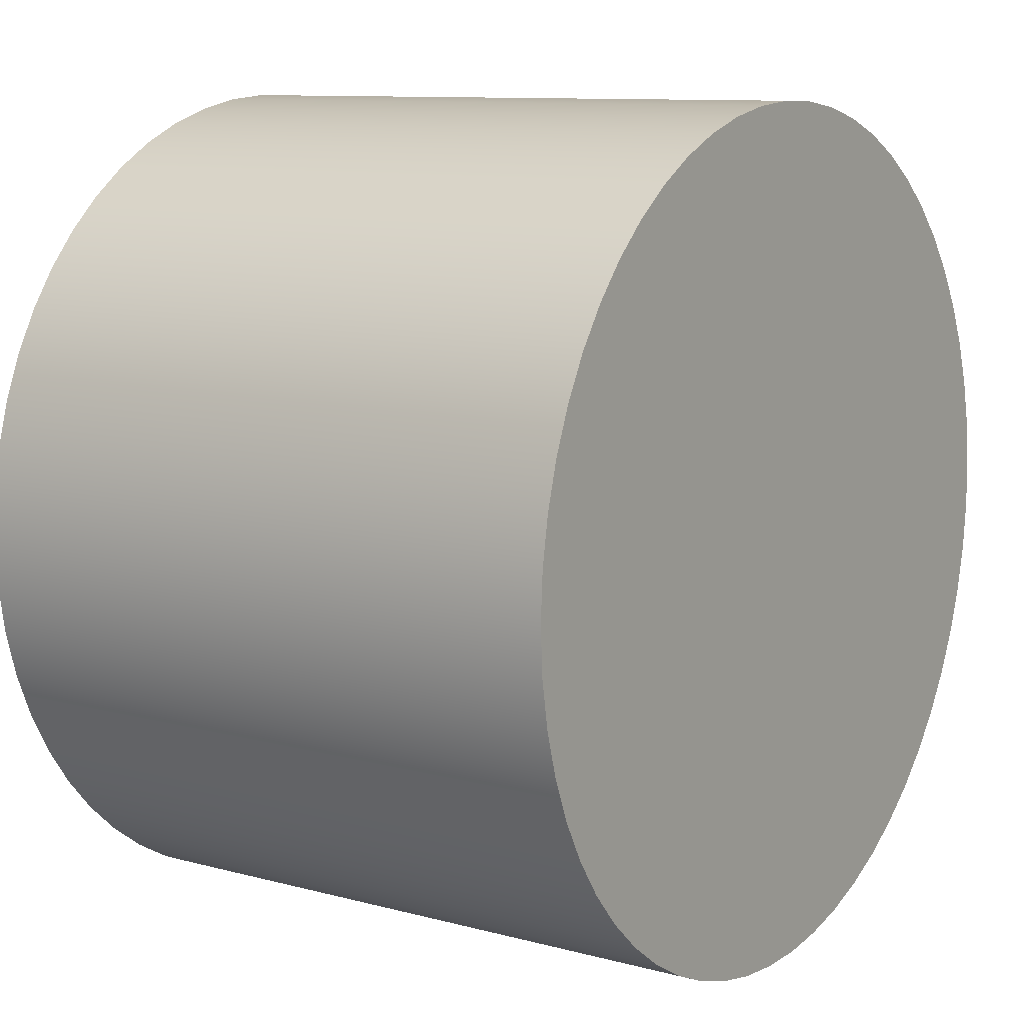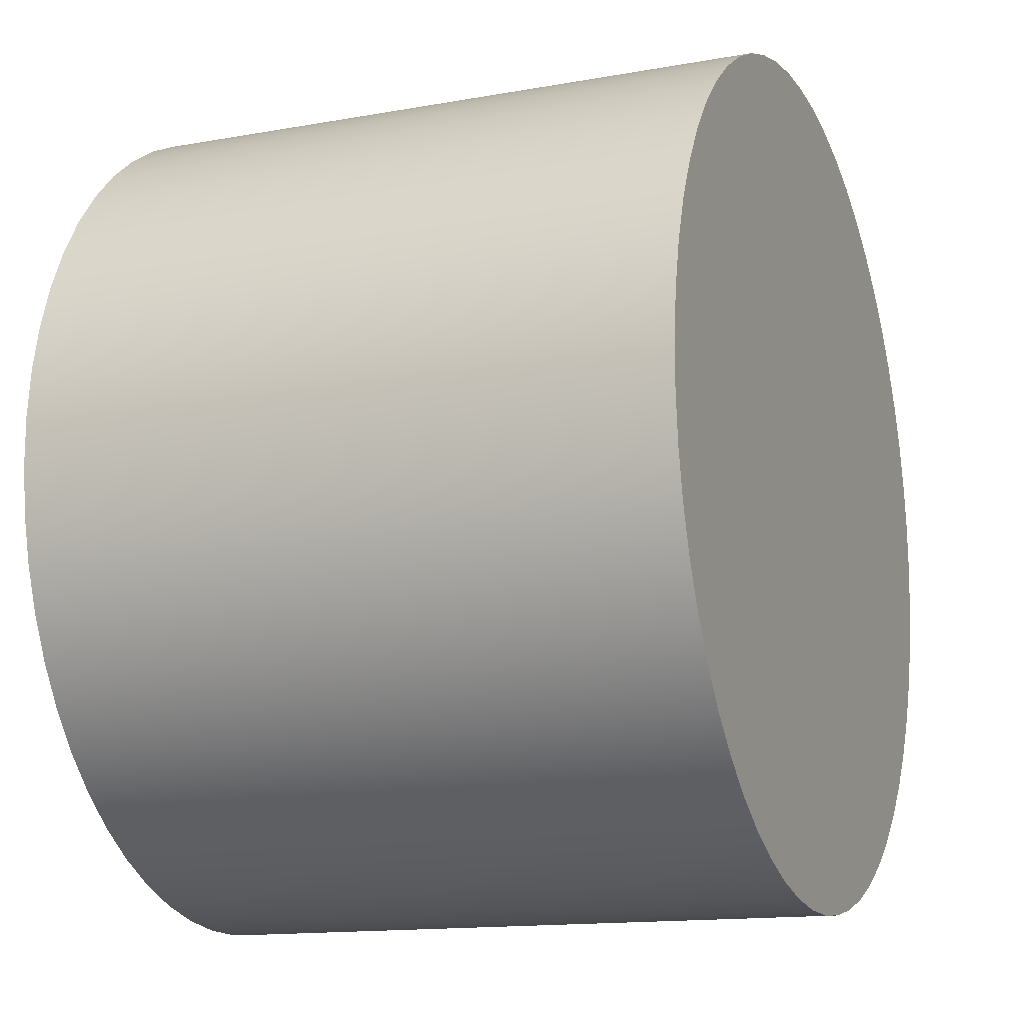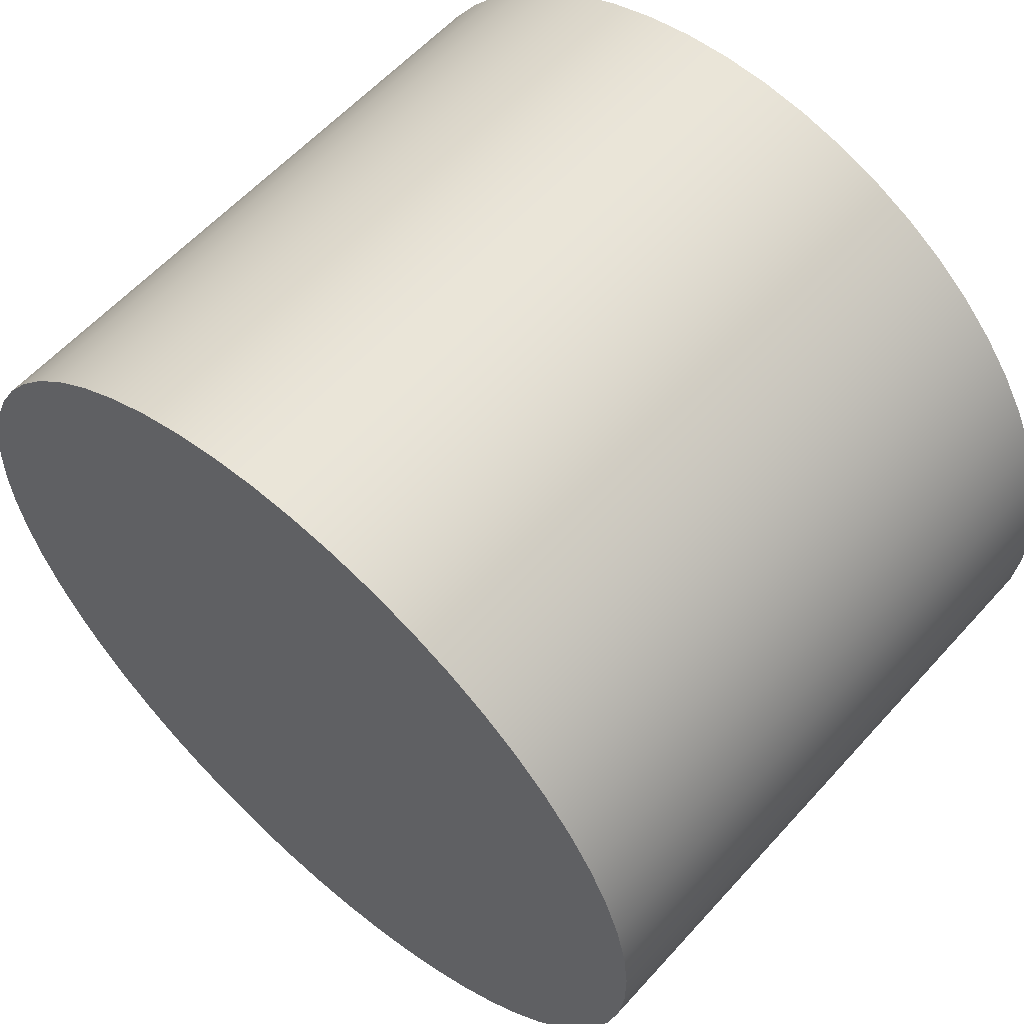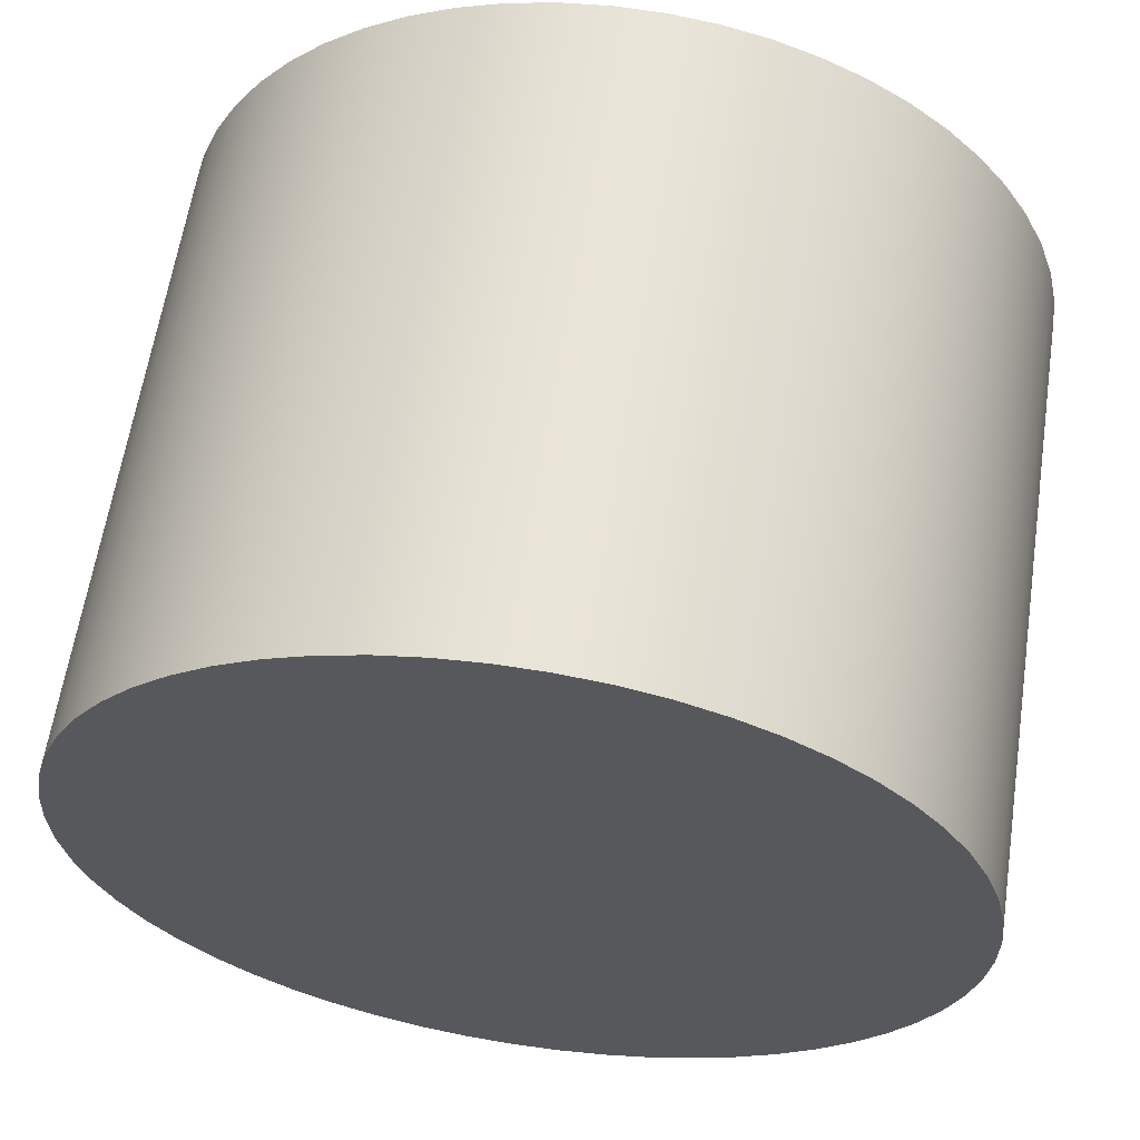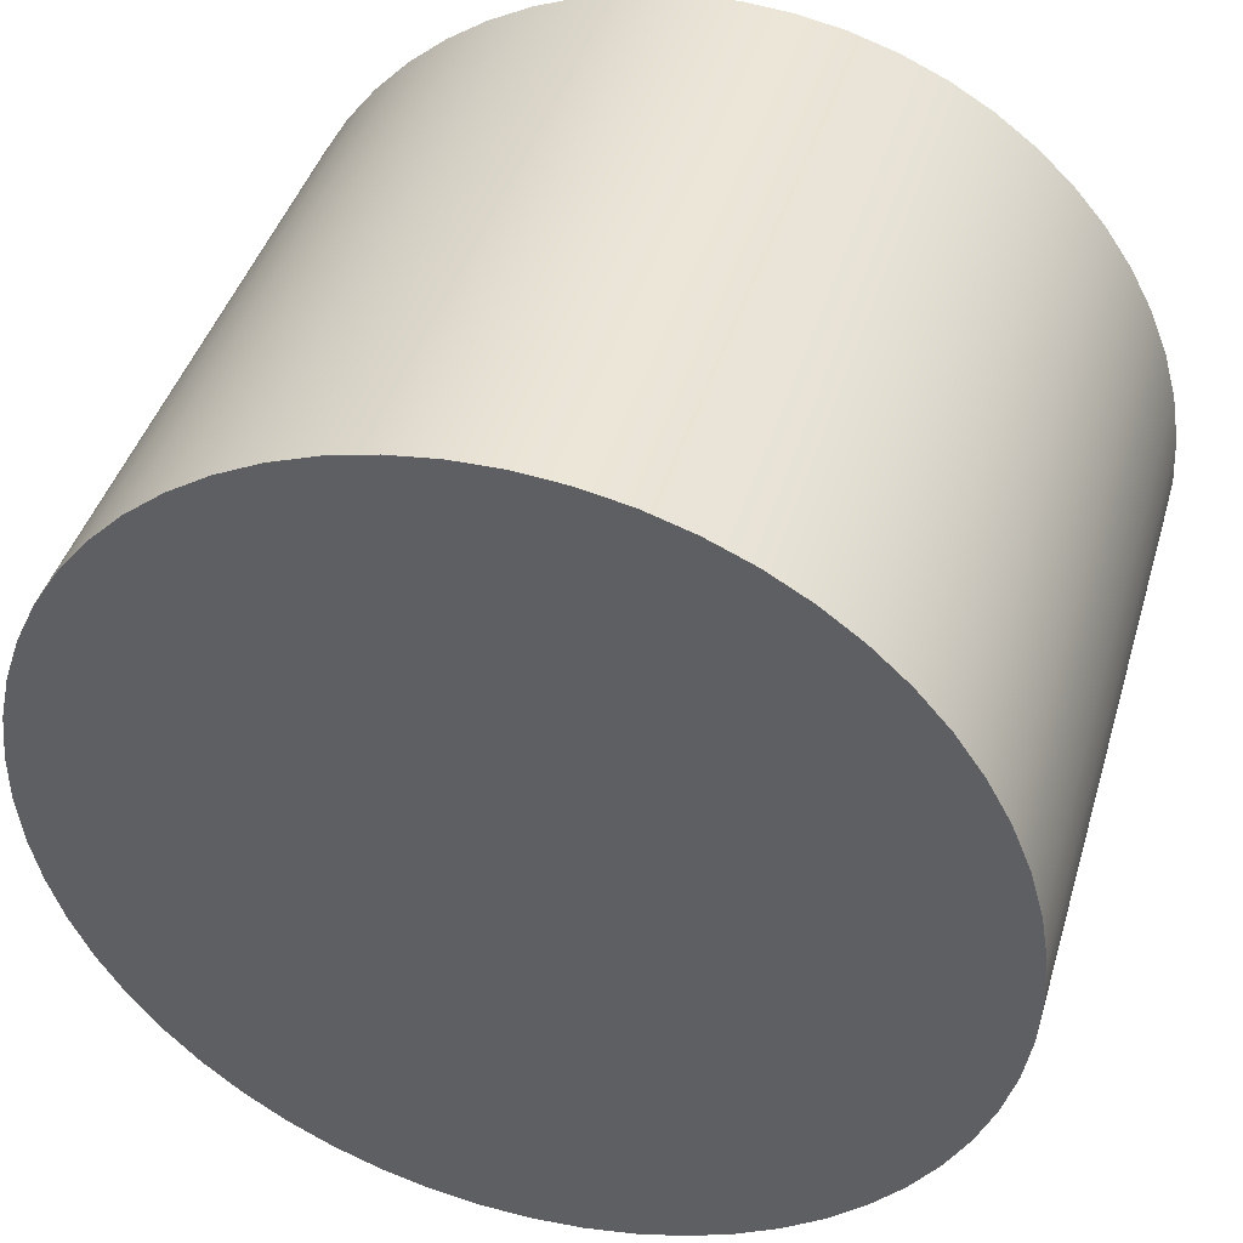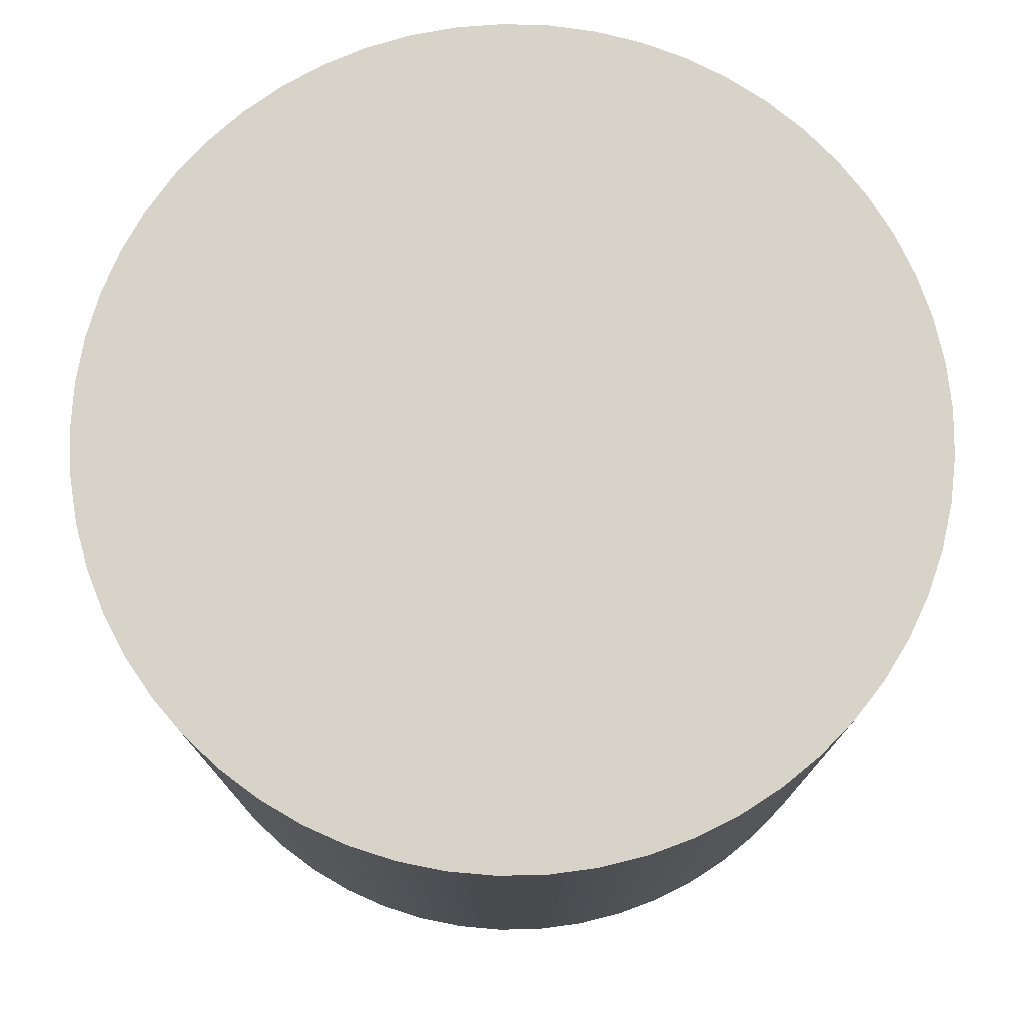
<metadata>
{"format":"obj","ext":"obj","renderer":"f3d","projection":"perspective","resolution":1024,"background":"white","views":[{"elev":10.2,"azim":-55.7,"up":"+Z"},{"elev":-14.0,"azim":111.9,"up":"+Z"},{"elev":58.9,"azim":41.6,"up":"+Z"},{"elev":61.2,"azim":8.6,"up":"+Z"},{"elev":42.5,"azim":-163.8,"up":"+Z"},{"elev":75.8,"azim":50.8,"up":"+Y"}]}
</metadata>
<code>
v -2 3 2.449e-16
v -1.988 3 0.22
v -1.952 3 0.4374
v -1.892 3 0.6494
v -1.809 3 0.8536
v -1.704 3 1.047
v -1.578 3 1.228
v -1.434 3 1.395
v -1.271 3 1.544
v -1.094 3 1.674
v -0.9031 3 1.785
v -0.7013 3 1.873
v -0.491 3 1.939
v -0.2747 3 1.981
v -0.05511 3 1.999
v 0.1652 3 1.993
v 0.3834 3 1.963
v 0.597 3 1.909
v 0.8034 3 1.832
v 1 3 1.732
v 1.184 3 1.612
v 1.355 3 1.471
v 1.508 3 1.314
v 1.644 3 1.14
v 1.759 3 0.9519
v 1.853 3 0.7526
v 1.925 3 0.5442
v 1.973 3 0.3292
v 1.997 3 0.1102
v 1.997 3 -0.1102
v 1.973 3 -0.3292
v 1.925 3 -0.5442
v 1.853 3 -0.7526
v 1.759 3 -0.9519
v 1.644 3 -1.14
v 1.508 3 -1.314
v 1.355 3 -1.471
v 1.184 3 -1.612
v 1 3 -1.732
v 0.8034 3 -1.832
v 0.597 3 -1.909
v 0.3834 3 -1.963
v 0.1652 3 -1.993
v -0.05511 3 -1.999
v -0.2747 3 -1.981
v -0.491 3 -1.939
v -0.7013 3 -1.873
v -0.9031 3 -1.785
v -1.094 3 -1.674
v -1.271 3 -1.544
v -1.434 3 -1.395
v -1.578 3 -1.228
v -1.704 3 -1.047
v -1.809 3 -0.8536
v -1.892 3 -0.6494
v -1.952 3 -0.4374
v -1.988 3 -0.22
v -2 0 2.449e-16
v -1.988 0 -0.22
v -1.952 0 -0.4374
v -1.892 0 -0.6494
v -1.809 0 -0.8536
v -1.704 0 -1.047
v -1.578 0 -1.228
v -1.434 0 -1.395
v -1.271 0 -1.544
v -1.094 0 -1.674
v -0.9031 0 -1.785
v -0.7013 0 -1.873
v -0.491 0 -1.939
v -0.2747 0 -1.981
v -0.05511 0 -1.999
v 0.1652 0 -1.993
v 0.3834 0 -1.963
v 0.597 0 -1.909
v 0.8034 0 -1.832
v 1 0 -1.732
v 1.184 0 -1.612
v 1.355 0 -1.471
v 1.508 0 -1.314
v 1.644 0 -1.14
v 1.759 0 -0.9519
v 1.853 0 -0.7526
v 1.925 0 -0.5442
v 1.973 0 -0.3292
v 1.997 0 -0.1102
v 1.997 0 0.1102
v 1.973 0 0.3292
v 1.925 0 0.5442
v 1.853 0 0.7526
v 1.759 0 0.9519
v 1.644 0 1.14
v 1.508 0 1.314
v 1.355 0 1.471
v 1.184 0 1.612
v 1 0 1.732
v 0.8034 0 1.832
v 0.597 0 1.909
v 0.3834 0 1.963
v 0.1652 0 1.993
v -0.05511 0 1.999
v -0.2747 0 1.981
v -0.491 0 1.939
v -0.7013 0 1.873
v -0.9031 0 1.785
v -1.094 0 1.674
v -1.271 0 1.544
v -1.434 0 1.395
v -1.578 0 1.228
v -1.704 0 1.047
v -1.809 0 0.8536
v -1.892 0 0.6494
v -1.952 0 0.4374
v -1.988 0 0.22
v -2 3 2.449e-16
v -1.988 3 -0.22
v -1.952 3 -0.4374
v -1.892 3 -0.6494
v -1.809 3 -0.8536
v -1.704 3 -1.047
v -1.578 3 -1.228
v -1.434 3 -1.395
v -1.271 3 -1.544
v -1.094 3 -1.674
v -0.9031 3 -1.785
v -0.7013 3 -1.873
v -0.491 3 -1.939
v -0.2747 3 -1.981
v -0.05511 3 -1.999
v 0.1652 3 -1.993
v 0.3834 3 -1.963
v 0.597 3 -1.909
v 0.8034 3 -1.832
v 1 3 -1.732
v 1.184 3 -1.612
v 1.355 3 -1.471
v 1.508 3 -1.314
v 1.644 3 -1.14
v 1.759 3 -0.9519
v 1.853 3 -0.7526
v 1.925 3 -0.5442
v 1.973 3 -0.3292
v 1.997 3 -0.1102
v 1.997 3 0.1102
v 1.973 3 0.3292
v 1.925 3 0.5442
v 1.853 3 0.7526
v 1.759 3 0.9519
v 1.644 3 1.14
v 1.508 3 1.314
v 1.355 3 1.471
v 1.184 3 1.612
v 1 3 1.732
v 0.8034 3 1.832
v 0.597 3 1.909
v 0.3834 3 1.963
v 0.1652 3 1.993
v -0.05511 3 1.999
v -0.2747 3 1.981
v -0.491 3 1.939
v -0.7013 3 1.873
v -0.9031 3 1.785
v -1.094 3 1.674
v -1.271 3 1.544
v -1.434 3 1.395
v -1.578 3 1.228
v -1.704 3 1.047
v -1.809 3 0.8536
v -1.892 3 0.6494
v -1.952 3 0.4374
v -1.988 3 0.22
v -2 0 2.449e-16
v -1.988 0 0.22
v -1.952 0 0.4374
v -1.892 0 0.6494
v -1.809 0 0.8536
v -1.704 0 1.047
v -1.578 0 1.228
v -1.434 0 1.395
v -1.271 0 1.544
v -1.094 0 1.674
v -0.9031 0 1.785
v -0.7013 0 1.873
v -0.491 0 1.939
v -0.2747 0 1.981
v -0.05511 0 1.999
v 0.1652 0 1.993
v 0.3834 0 1.963
v 0.597 0 1.909
v 0.8034 0 1.832
v 1 0 1.732
v 1.184 0 1.612
v 1.355 0 1.471
v 1.508 0 1.314
v 1.644 0 1.14
v 1.759 0 0.9519
v 1.853 0 0.7526
v 1.925 0 0.5442
v 1.973 0 0.3292
v 1.997 0 0.1102
v 1.997 0 -0.1102
v 1.973 0 -0.3292
v 1.925 0 -0.5442
v 1.853 0 -0.7526
v 1.759 0 -0.9519
v 1.644 0 -1.14
v 1.508 0 -1.314
v 1.355 0 -1.471
v 1.184 0 -1.612
v 1 0 -1.732
v 0.8034 0 -1.832
v 0.597 0 -1.909
v 0.3834 0 -1.963
v 0.1652 0 -1.993
v -0.05511 0 -1.999
v -0.2747 0 -1.981
v -0.491 0 -1.939
v -0.7013 0 -1.873
v -0.9031 0 -1.785
v -1.094 0 -1.674
v -1.271 0 -1.544
v -1.434 0 -1.395
v -1.578 0 -1.228
v -1.704 0 -1.047
v -1.809 0 -0.8536
v -1.892 0 -0.6494
v -1.952 0 -0.4374
v -1.988 0 -0.22
v -2 0 2.449e-16
v -2 3 2.449e-16
f 57 1 28
f 28 1 2
f 28 2 3
f 28 3 27
f 27 3 4
f 27 4 26
f 26 4 5
f 26 5 25
f 25 5 6
f 25 6 24
f 24 6 7
f 24 7 23
f 23 7 8
f 23 8 22
f 22 8 9
f 22 9 21
f 21 9 10
f 21 10 20
f 20 10 11
f 20 11 19
f 19 11 12
f 19 12 18
f 18 12 13
f 18 13 17
f 17 13 14
f 17 14 16
f 16 14 15
f 29 31 28
f 28 31 32
f 28 32 33
f 29 30 31
f 33 34 28
f 28 34 35
f 28 35 36
f 36 37 28
f 28 37 38
f 28 38 39
f 39 40 28
f 28 40 41
f 28 41 42
f 42 43 28
f 28 43 44
f 28 44 45
f 45 46 28
f 28 46 47
f 28 47 48
f 48 49 28
f 28 49 50
f 28 50 51
f 51 52 28
f 28 52 53
f 28 53 54
f 54 55 28
f 28 55 56
f 28 56 57
f 114 58 88
f 88 58 59
f 88 59 60
f 60 61 88
f 88 61 62
f 88 62 63
f 63 64 88
f 88 64 65
f 88 65 66
f 66 67 88
f 88 67 68
f 88 68 69
f 69 70 88
f 88 70 71
f 88 71 72
f 72 73 88
f 88 73 74
f 88 74 75
f 75 76 88
f 88 76 77
f 88 77 78
f 78 79 88
f 88 79 80
f 88 80 81
f 81 82 88
f 88 82 83
f 88 83 84
f 84 85 88
f 88 85 87
f 87 85 86
f 114 88 113
f 113 88 89
f 113 89 112
f 112 89 90
f 112 90 111
f 111 90 91
f 111 91 110
f 110 91 92
f 110 92 109
f 109 92 93
f 109 93 108
f 108 93 94
f 108 94 107
f 107 94 95
f 107 95 106
f 106 95 96
f 106 96 105
f 105 96 97
f 105 97 104
f 104 97 98
f 104 98 103
f 103 98 99
f 103 99 102
f 102 99 100
f 102 100 101
f 116 228 115
f 115 228 229
f 230 172 171
f 171 172 173
f 171 173 170
f 170 173 174
f 170 174 169
f 169 174 175
f 169 175 168
f 168 175 176
f 168 176 167
f 167 176 177
f 167 177 166
f 166 177 178
f 166 178 165
f 165 178 179
f 165 179 164
f 164 179 180
f 164 180 163
f 163 180 181
f 163 181 162
f 162 181 182
f 162 182 161
f 161 182 183
f 161 183 160
f 160 183 184
f 160 184 159
f 159 184 185
f 159 185 158
f 158 185 186
f 158 186 157
f 157 186 187
f 157 187 156
f 156 187 188
f 156 188 155
f 155 188 189
f 155 189 154
f 154 189 190
f 154 190 153
f 153 190 191
f 153 191 152
f 152 191 192
f 152 192 151
f 151 192 193
f 151 193 150
f 150 193 194
f 150 194 149
f 149 194 195
f 149 195 148
f 148 195 196
f 148 196 147
f 147 196 197
f 147 197 146
f 146 197 198
f 146 198 145
f 145 198 199
f 145 199 144
f 144 199 200
f 144 200 143
f 143 200 201
f 143 201 142
f 142 201 202
f 142 202 141
f 141 202 203
f 141 203 140
f 140 203 204
f 140 204 139
f 139 204 205
f 139 205 138
f 138 205 206
f 138 206 137
f 137 206 207
f 137 207 136
f 136 207 208
f 136 208 135
f 135 208 209
f 135 209 134
f 134 209 210
f 134 210 133
f 133 210 211
f 133 211 132
f 132 211 212
f 132 212 131
f 131 212 213
f 131 213 130
f 130 213 214
f 130 214 129
f 129 214 215
f 129 215 128
f 128 215 216
f 128 216 127
f 127 216 217
f 127 217 126
f 126 217 218
f 126 218 125
f 125 218 219
f 125 219 124
f 124 219 220
f 124 220 123
f 123 220 221
f 123 221 122
f 122 221 222
f 122 222 121
f 121 222 223
f 121 223 120
f 120 223 224
f 120 224 119
f 119 224 225
f 119 225 118
f 118 225 226
f 118 226 117
f 117 226 227
f 117 227 116
f 116 227 228

</code>
